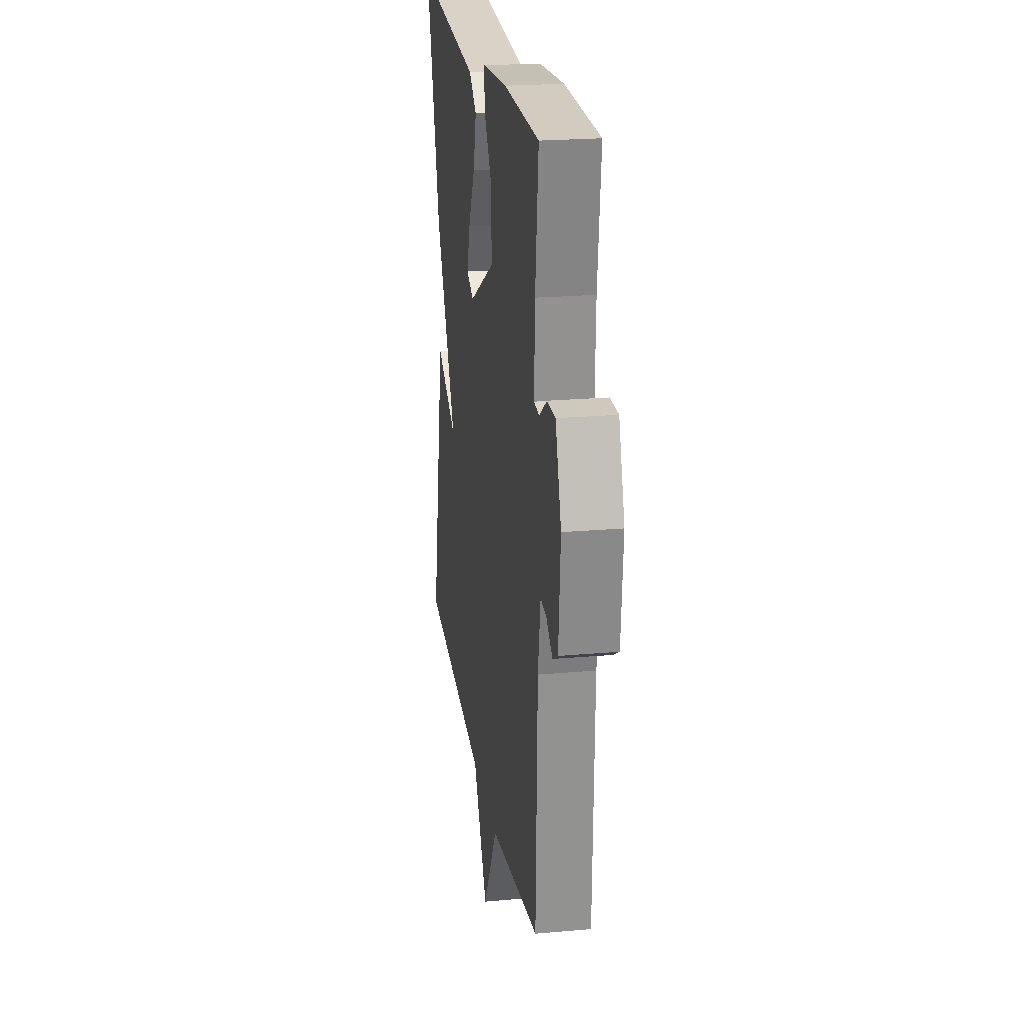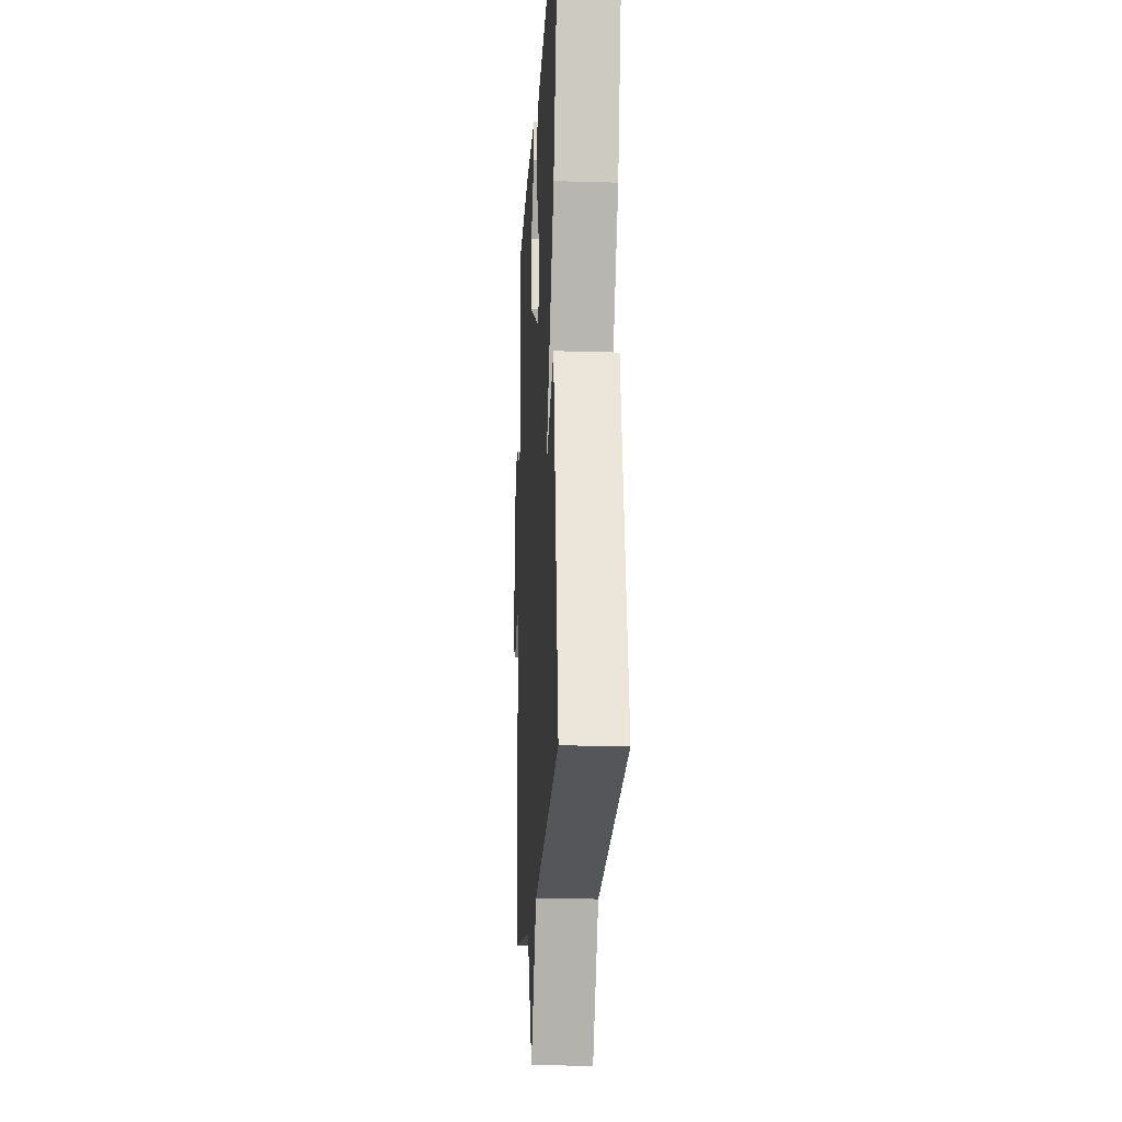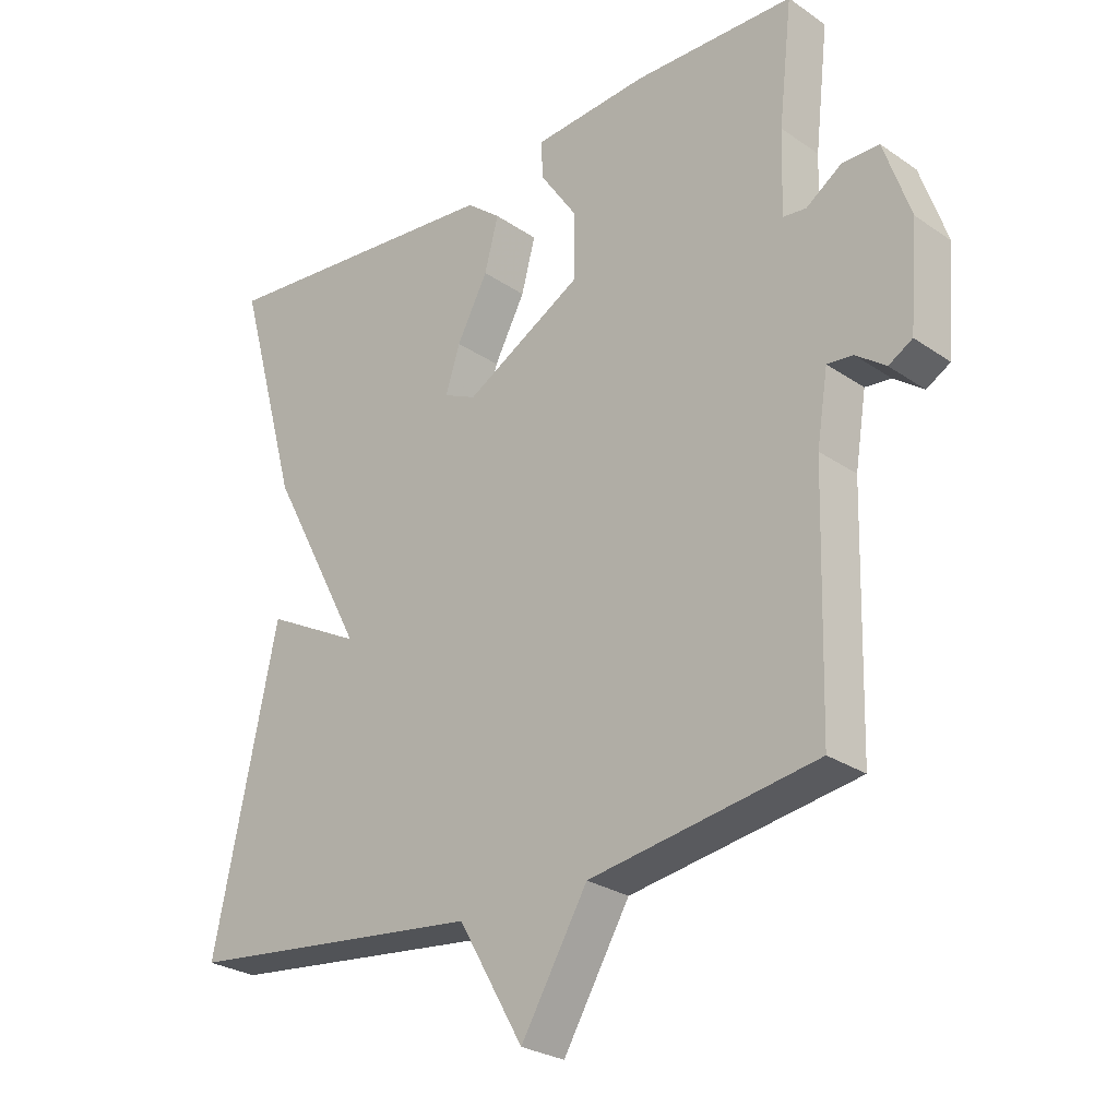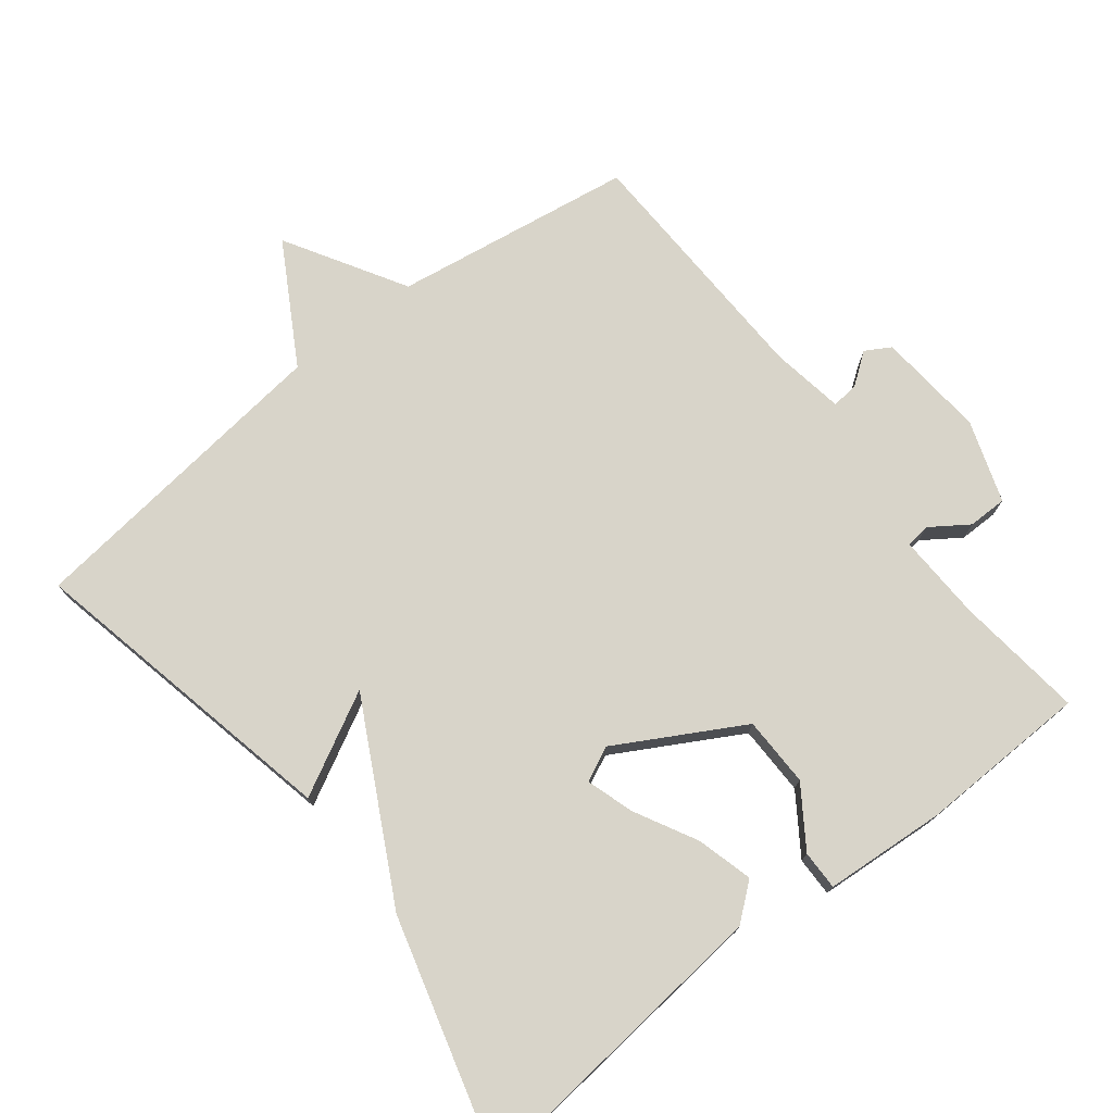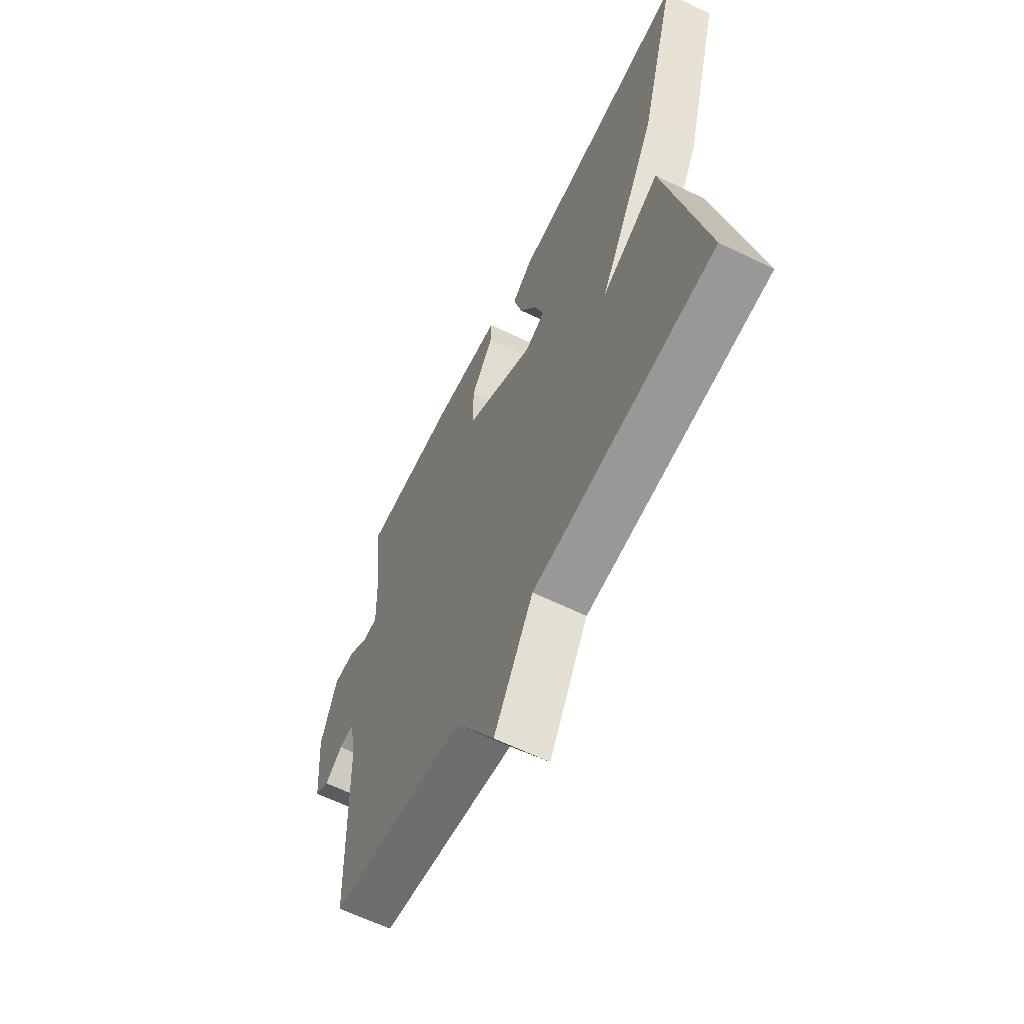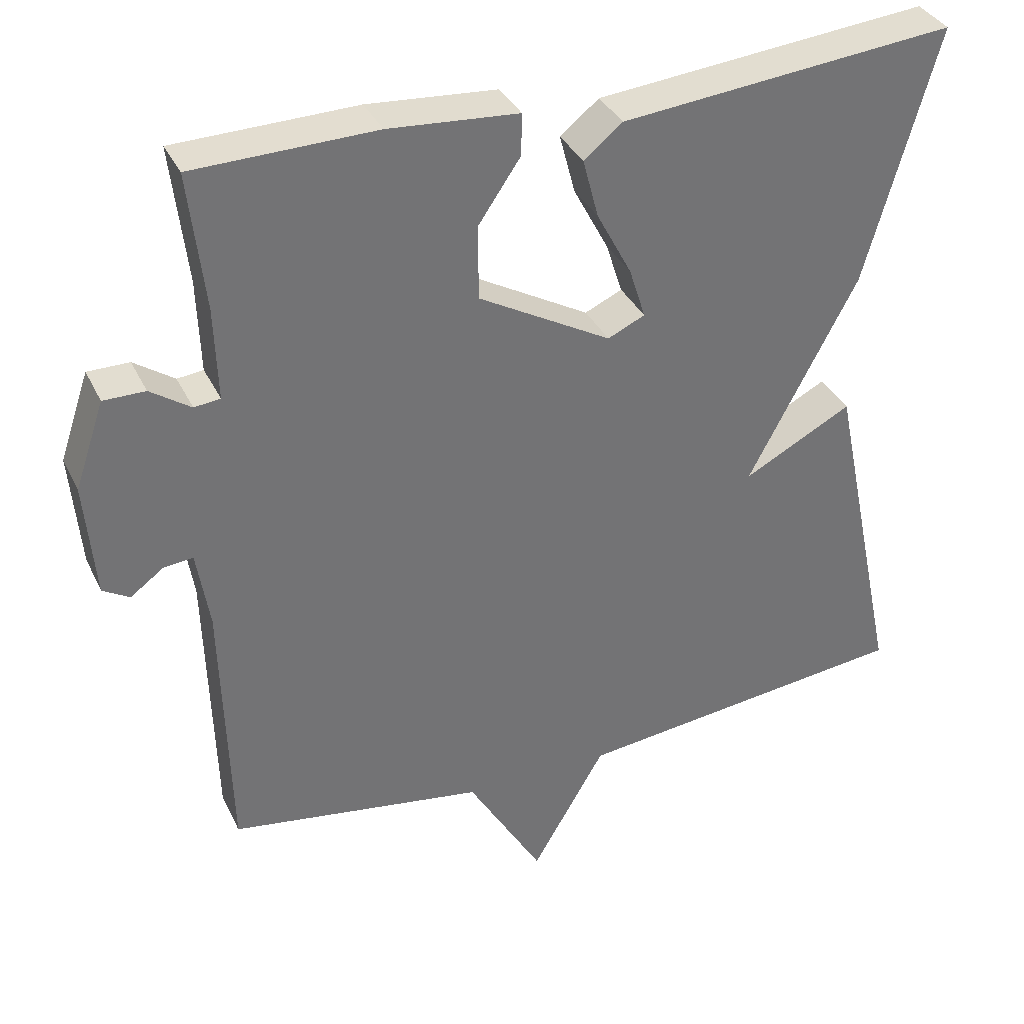
<metadata>
{"format":"obj","ext":"obj","renderer":"f3d","projection":"perspective","resolution":1024,"background":"white","views":[{"elev":22.5,"azim":81.3,"up":"+Z"},{"elev":-19.2,"azim":-93.2,"up":"+Z"},{"elev":-26.9,"azim":43.4,"up":"+Z"},{"elev":75.0,"azim":-38.2,"up":"+Y"},{"elev":-62.5,"azim":-116.3,"up":"+Z"},{"elev":35.4,"azim":157.0,"up":"+Z"}]}
</metadata>
<code>
v -0.5 0.07 0.5
v -0.051 0.07 0.456
v 0.001 0.07 0.414
v -0.02 0.07 0.334
v -0.067 0.07 0.245
v -0.089 0.07 0.176
v -0.039 0.07 0.153
v 0.139 0.07 0.253
v 0.14 0.07 0.353
v 0.083 0.07 0.437
v 0.082 0.07 0.493
v 0.256 0.07 0.506
v 0.5 0.07 0.5
v 0.479 0.07 0.316
v 0.475 0.07 0.191
v 0.51 0.07 0.187
v 0.564 0.07 0.224
v 0.62 0.07 0.224
v 0.66 0.07 0.107
v 0.647 0.07 -0.048
v 0.611 0.07 -0.069
v 0.566 0.07 -0.036
v 0.527 0.07 -0.032
v 0.51 0.07 -0.138
v 0.5 0.07 -0.5
v 0.156 0.07 -0.553
v 0.055 0.07 -0.724
v -0.044 0.07 -0.553
v -0.5 0.07 -0.5
v -0.404 0.07 -0.043
v -0.258 0.07 -0.12
v -0.404 0.07 0.157
v -0.5 0 0.5
v -0.051 0 0.456
v 0.001 0 0.414
v -0.02 0 0.334
v -0.067 0 0.245
v -0.089 0 0.176
v -0.039 0 0.153
v 0.139 0 0.253
v 0.14 0 0.353
v 0.083 0 0.437
v 0.082 0 0.493
v 0.256 0 0.506
v 0.5 0 0.5
v 0.479 0 0.316
v 0.475 0 0.191
v 0.51 0 0.187
v 0.564 0 0.224
v 0.62 0 0.224
v 0.66 0 0.107
v 0.647 0 -0.048
v 0.611 0 -0.069
v 0.566 0 -0.036
v 0.527 0 -0.032
v 0.51 0 -0.138
v 0.5 0 -0.5
v 0.156 0 -0.553
v 0.055 0 -0.724
v -0.044 0 -0.553
v -0.5 0 -0.5
v -0.404 0 -0.043
v -0.258 0 -0.12
v -0.404 0 0.157
f 1 2 3
f 32 1 3
f 31 32 3
f 28 29 30 31
f 26 27 28 31
f 24 25 26 31
f 23 24 31
f 20 21 22
f 19 20 22
f 18 19 22
f 17 18 22
f 16 17 22
f 15 16 22 23
f 12 13 14
f 11 12 14
f 10 11 14
f 9 10 14
f 8 9 14 15
f 15 23 31
f 8 15 31
f 7 8 31
f 3 4 5
f 31 3 5
f 31 5 6
f 6 7 31
f 35 34 33
f 35 33 64
f 35 64 63
f 63 62 61 60
f 63 60 59 58
f 63 58 57 56
f 63 56 55
f 54 53 52
f 54 52 51
f 54 51 50
f 54 50 49
f 54 49 48
f 55 54 48 47
f 46 45 44
f 46 44 43
f 46 43 42
f 46 42 41
f 47 46 41 40
f 63 55 47
f 63 47 40
f 63 40 39
f 37 36 35
f 37 35 63
f 38 37 63
f 63 39 38
f 1 33 34 2
f 2 34 35 3
f 3 35 36 4
f 4 36 37 5
f 5 37 38 6
f 6 38 39 7
f 7 39 40 8
f 8 40 41 9
f 9 41 42 10
f 10 42 43 11
f 11 43 44 12
f 12 44 45 13
f 13 45 46 14
f 14 46 47 15
f 15 47 48 16
f 16 48 49 17
f 17 49 50 18
f 18 50 51 19
f 19 51 52 20
f 20 52 53 21
f 21 53 54 22
f 22 54 55 23
f 23 55 56 24
f 24 56 57 25
f 25 57 58 26
f 26 58 59 27
f 27 59 60 28
f 28 60 61 29
f 29 61 62 30
f 30 62 63 31
f 31 63 64 32
f 32 64 33 1

</code>
